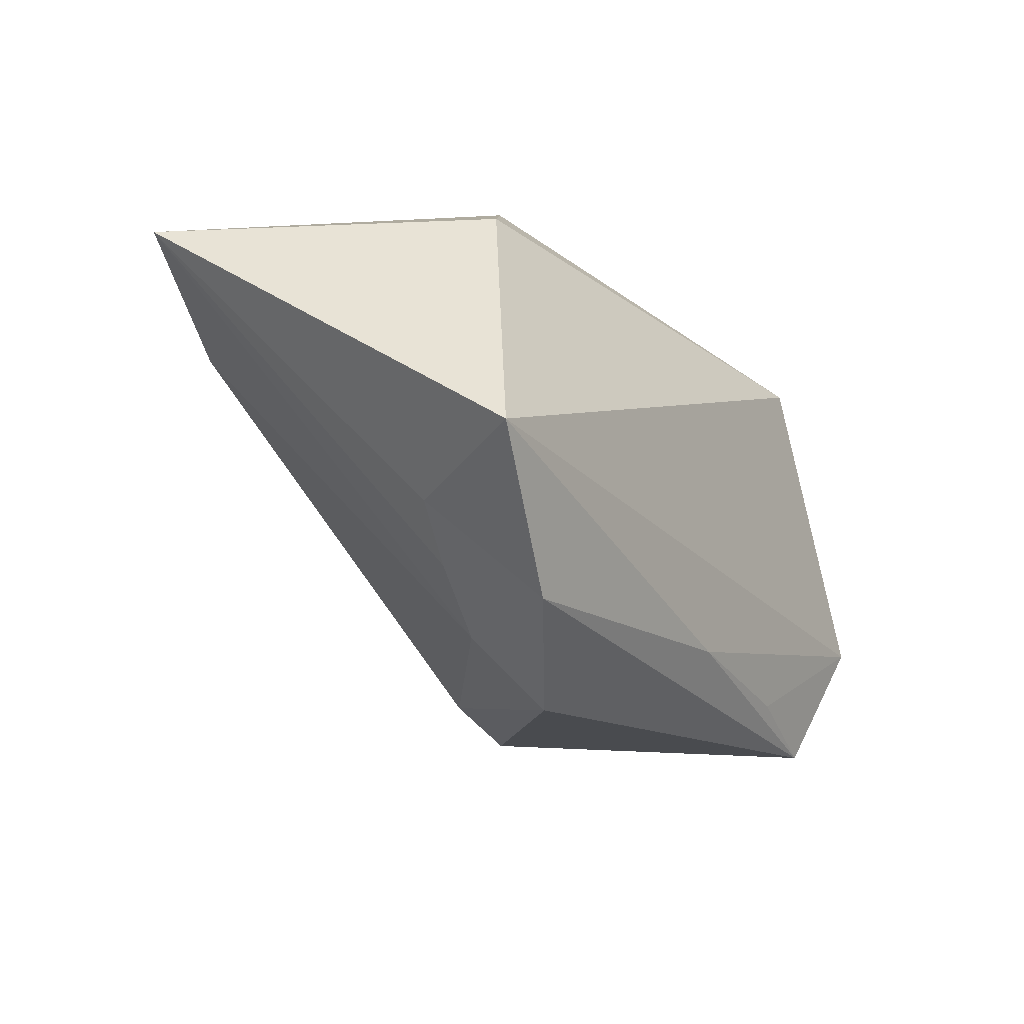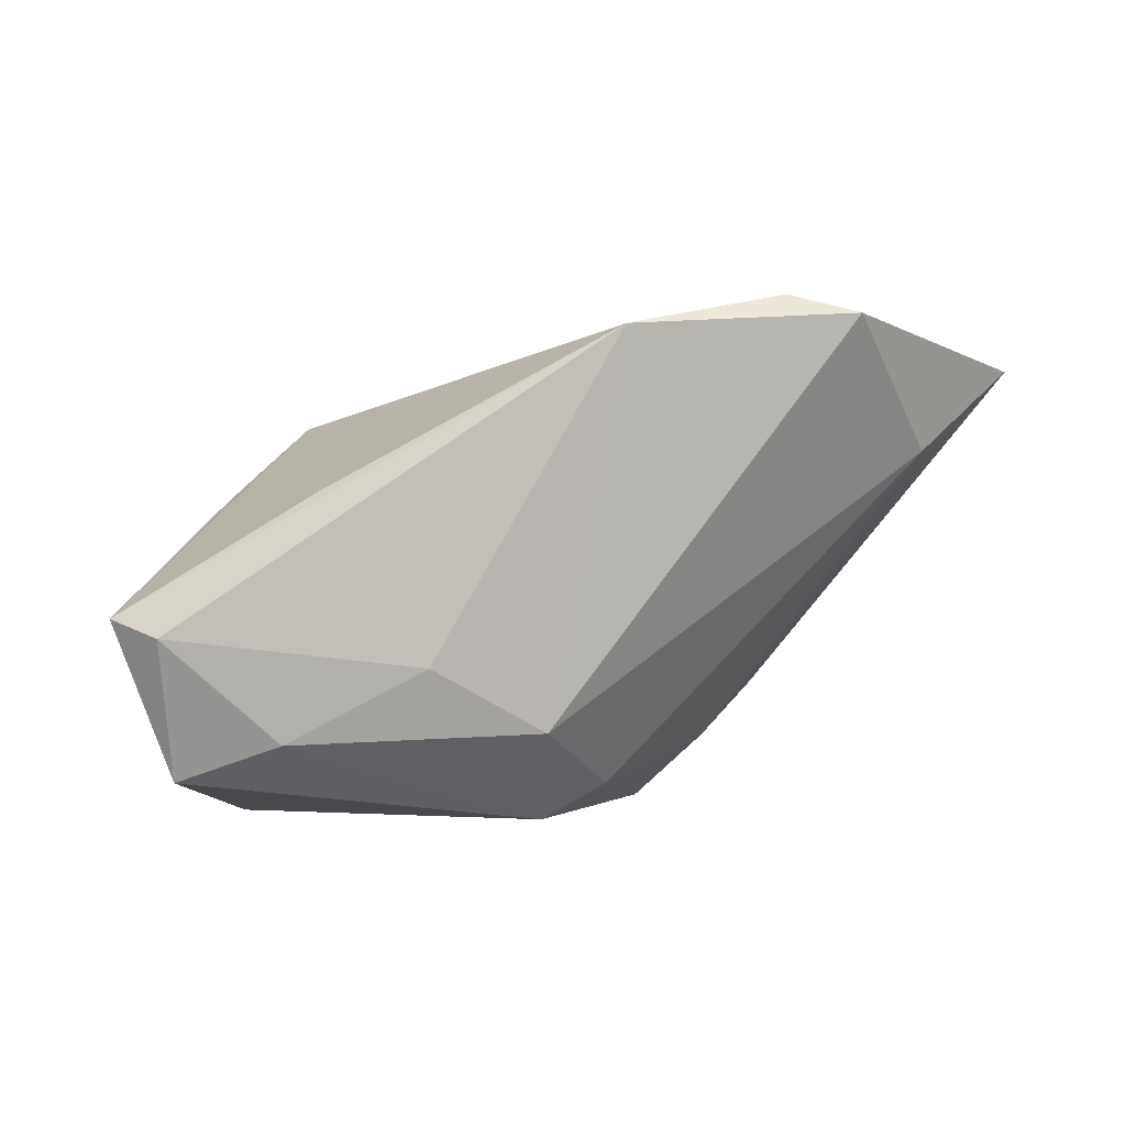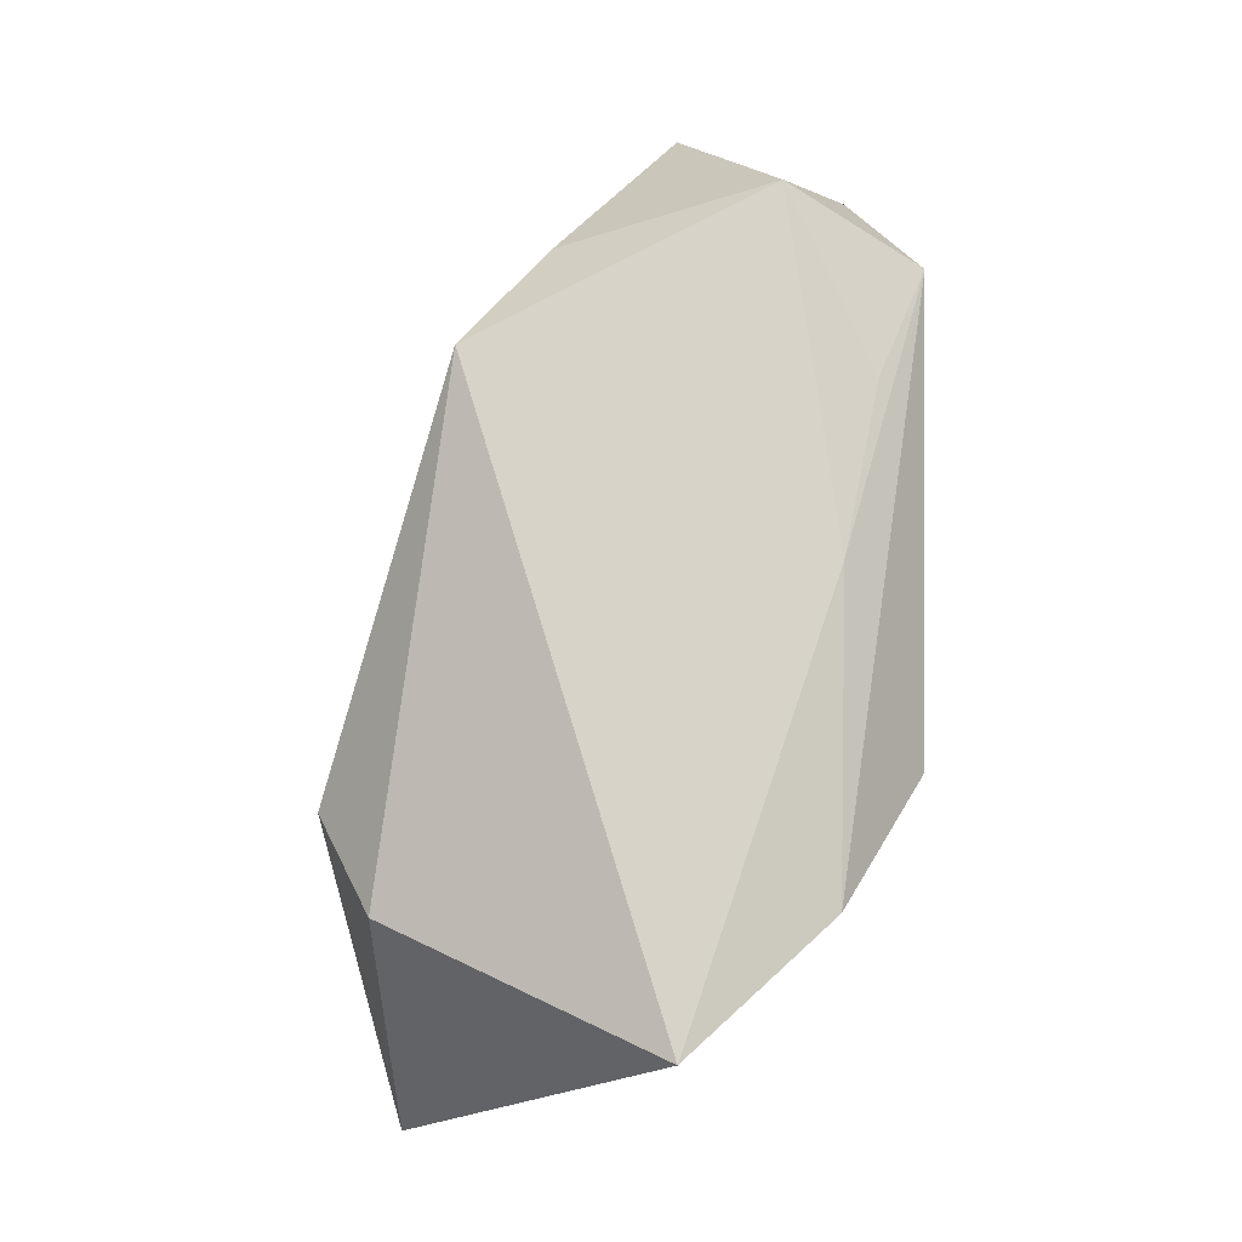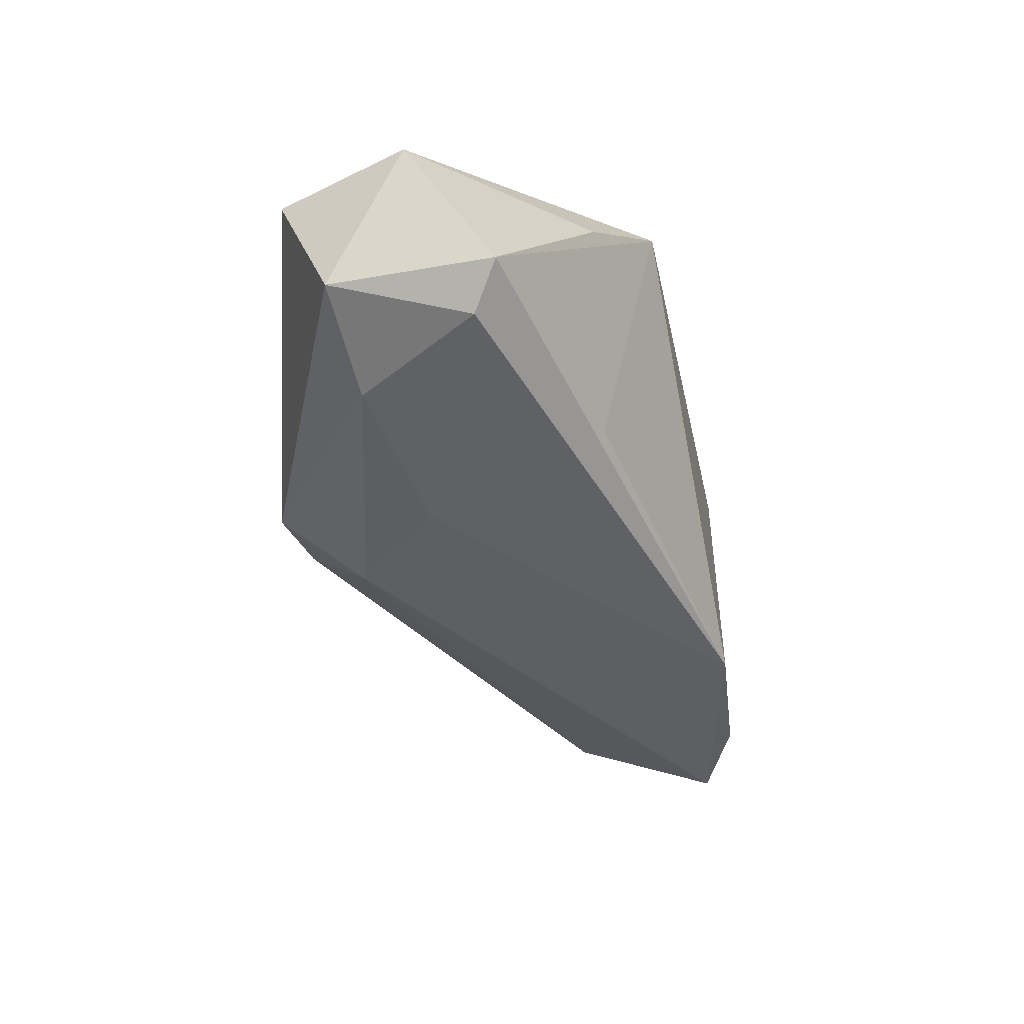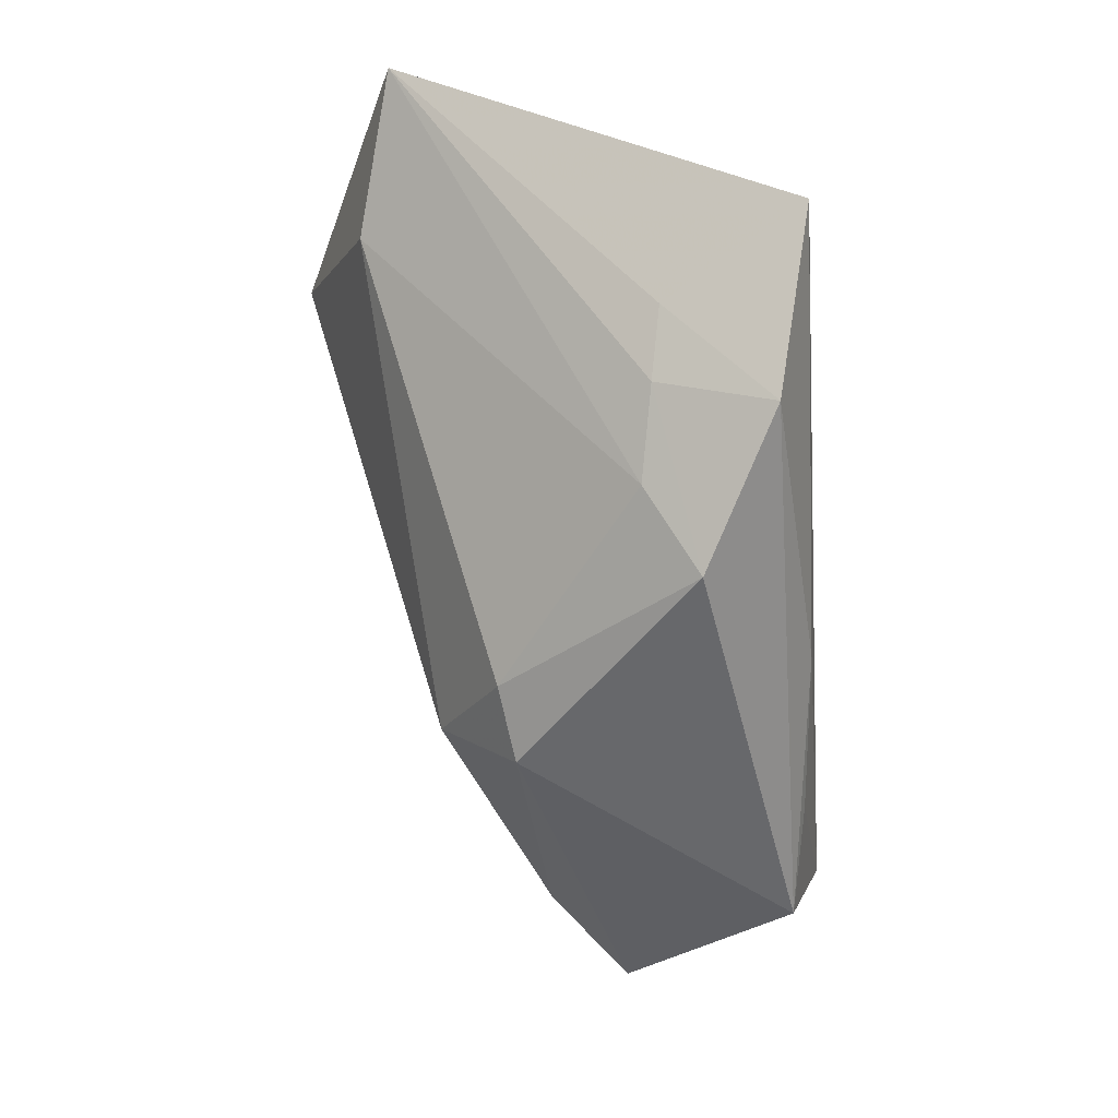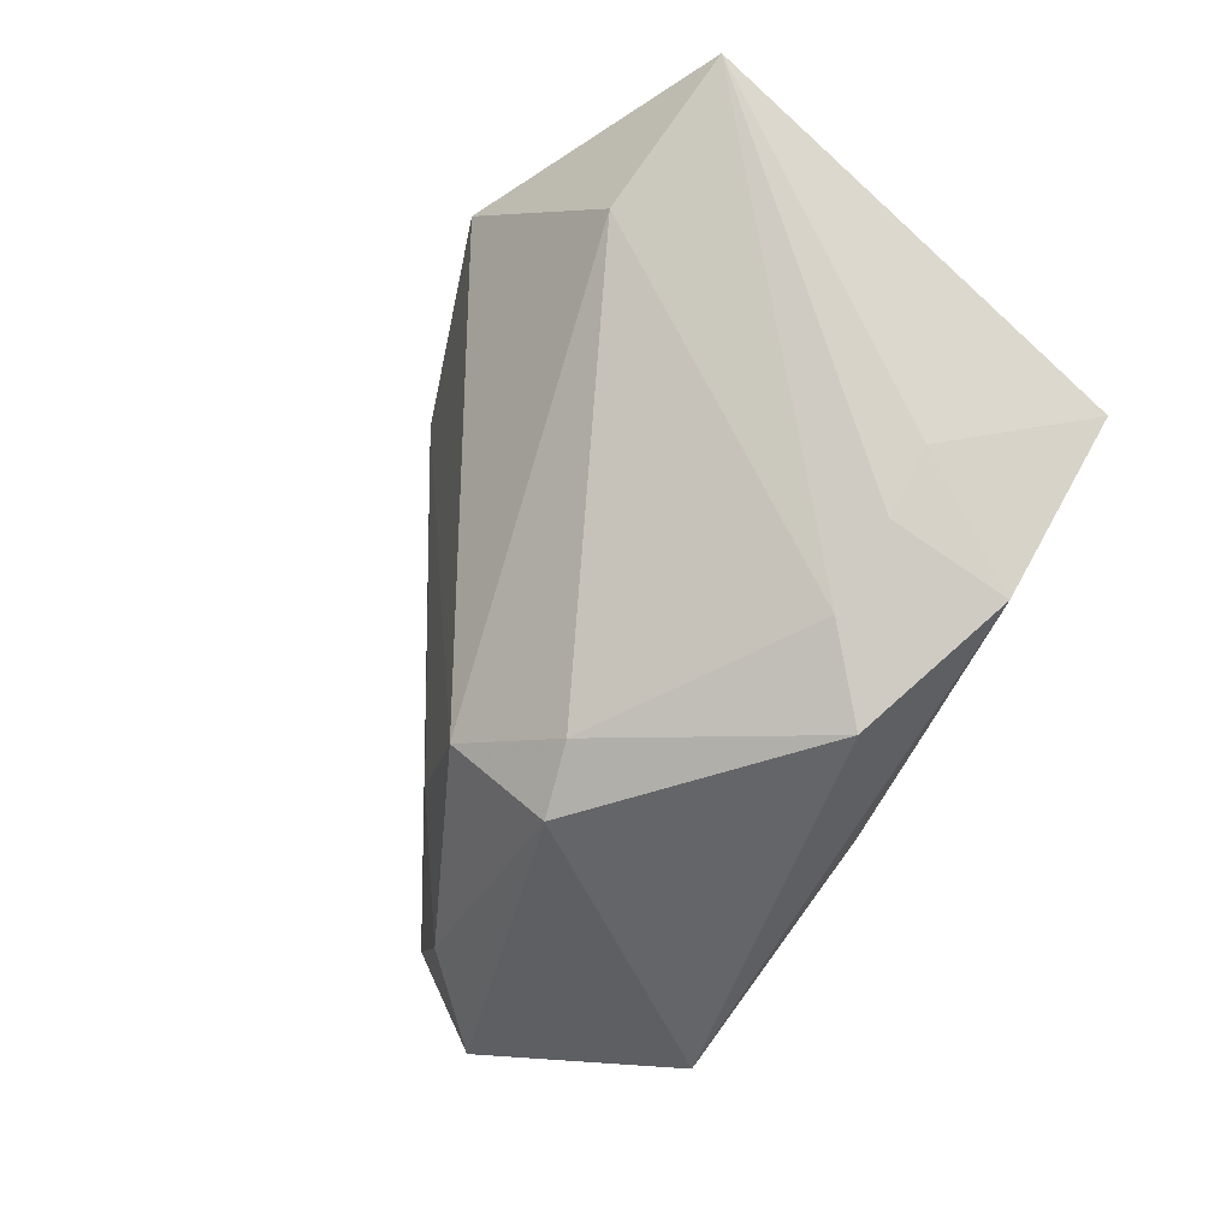
<metadata>
{"format":"obj","ext":"obj","renderer":"f3d","projection":"perspective","resolution":1024,"background":"white","views":[{"elev":-15.2,"azim":-58.5,"up":"+Y"},{"elev":1.0,"azim":151.7,"up":"+Y"},{"elev":76.1,"azim":-89.5,"up":"+Z"},{"elev":-25.0,"azim":85.7,"up":"+Z"},{"elev":-53.1,"azim":-86.1,"up":"+Y"},{"elev":-51.3,"azim":-117.6,"up":"+Y"}]}
</metadata>
<code>
v 0.06229 -0.00664 -0.0008935
v -0.05546 0.02546 -0.02406
v 0.02851 -0.01261 -0.01934
v -0.01327 0.0331 -0.03388
v -0.03463 0.02628 0.01431
v -0.03451 -0.02359 0.02088
v -0.02217 0.03305 0.007084
v -0.01787 -0.03369 0.01116
v -0.02498 -0.0249 0.004757
v 0.04389 -0.02201 -0.01029
v 0.02369 -0.02821 0.0231
v 0.007832 0.02887 -0.03091
v 0.03703 -0.03369 0.02116
v 0.04561 -0.01774 0.02561
v 0.02611 0.01783 0.02561
v 0.05821 -0.008897 -0.006401
v 0.03975 0.008721 -0.01184
v 0.009576 -0.03282 -0.01229
v 0.04072 0.007739 0.01723
v -0.04073 -0.01116 0.007953
v 0.05425 -0.02691 -0.0007805
v -0.05056 -0.006465 0.02561
v 0.002683 -0.02407 0.02434
v -0.02096 0.03074 -0.03893
v 0.01399 -0.02085 -0.02237
v 0.001057 -0.02843 -0.01394
v -0.03774 0.01428 -0.02896
v -0.03431 -0.0177 0.00655
f 2 22 5
f 5 22 15
f 9 28 2
f 8 28 9
f 15 22 14
f 18 13 8
f 25 10 18
f 8 13 6
f 6 28 8
f 20 22 2
f 2 28 20
f 20 6 22
f 28 6 20
f 27 9 2
f 17 15 1
f 1 12 17
f 17 12 15
f 7 5 15
f 15 12 7
f 2 5 7
f 1 15 19
f 19 14 1
f 15 14 19
f 23 14 22
f 22 6 23
f 23 6 13
f 25 12 3
f 3 10 25
f 8 9 26
f 26 18 8
f 9 27 26
f 25 18 26
f 26 27 25
f 13 18 21
f 21 18 10
f 21 14 13
f 1 14 21
f 24 27 2
f 24 12 25
f 25 27 24
f 13 14 11
f 11 23 13
f 14 23 11
f 10 3 16
f 1 21 16
f 16 21 10
f 16 12 1
f 16 3 12
f 2 7 4
f 4 24 2
f 4 7 12
f 12 24 4

</code>
